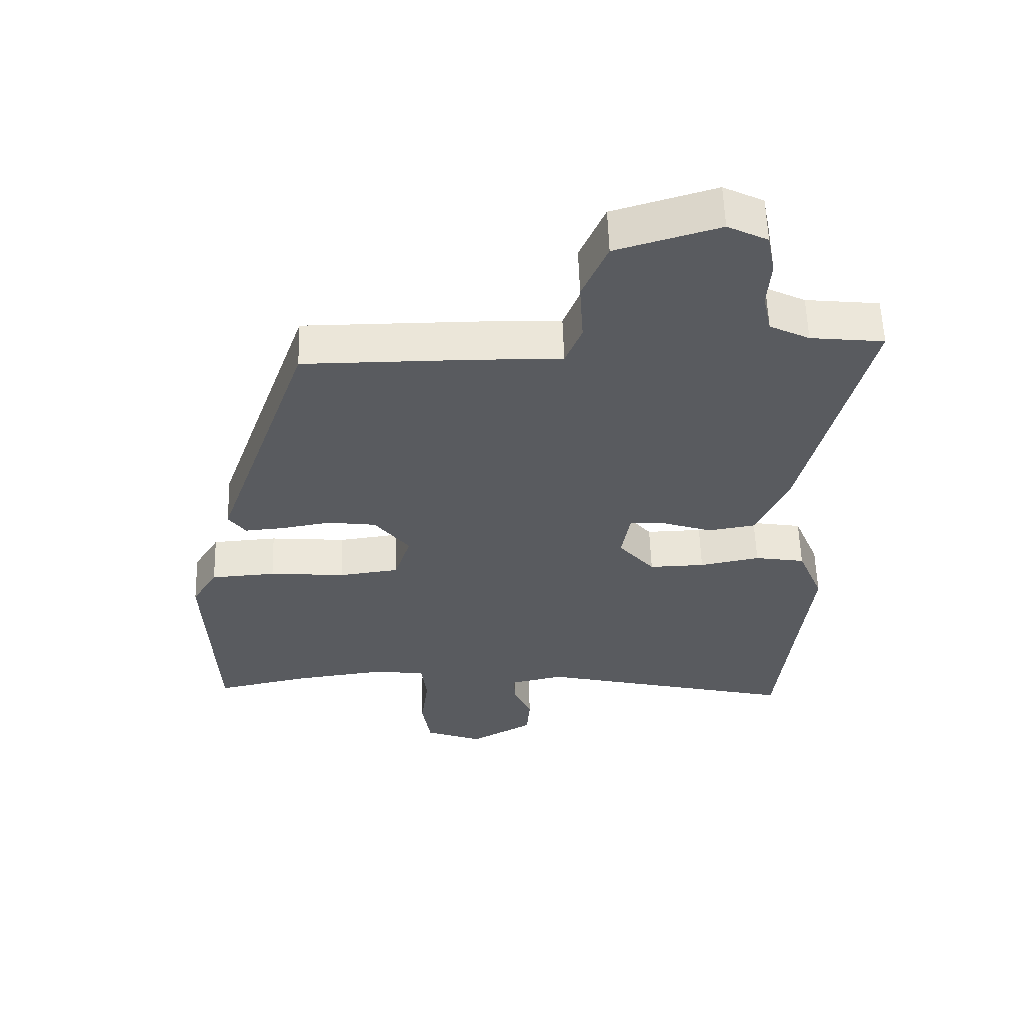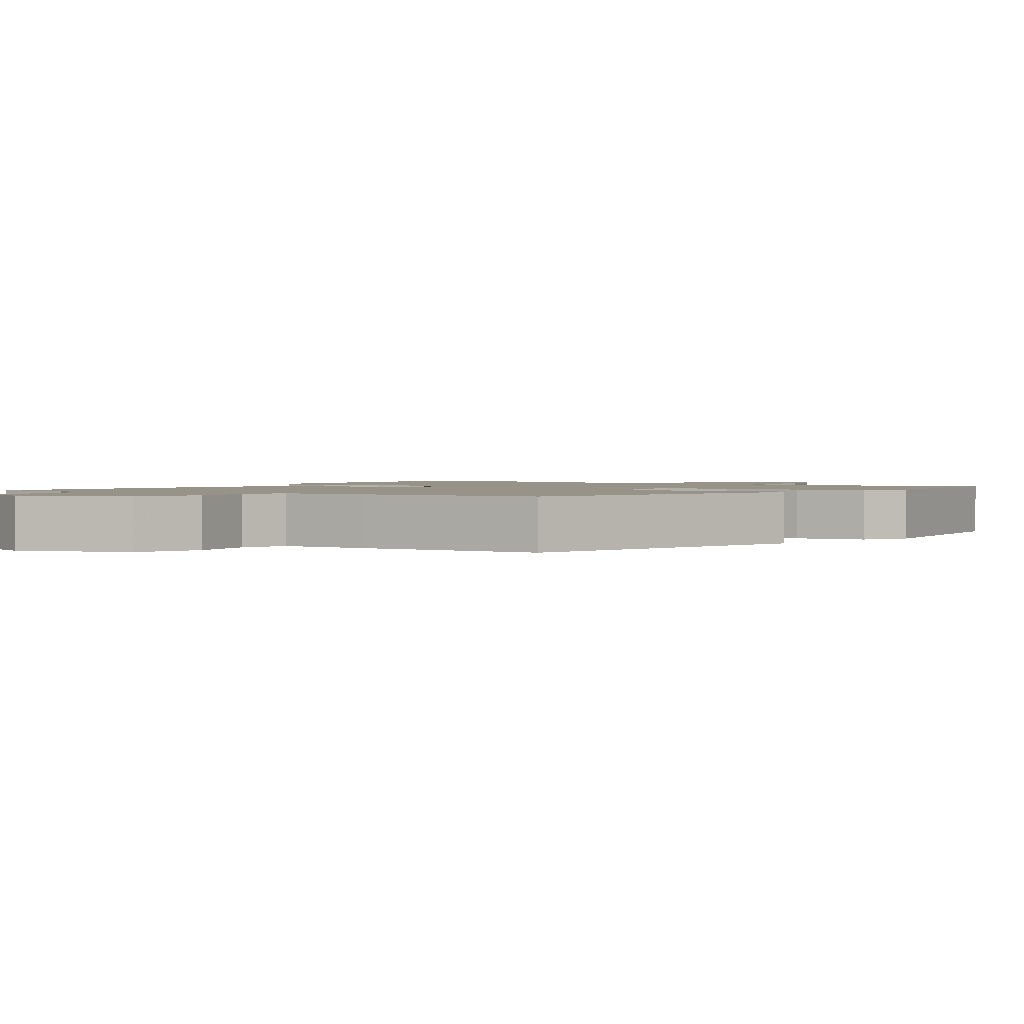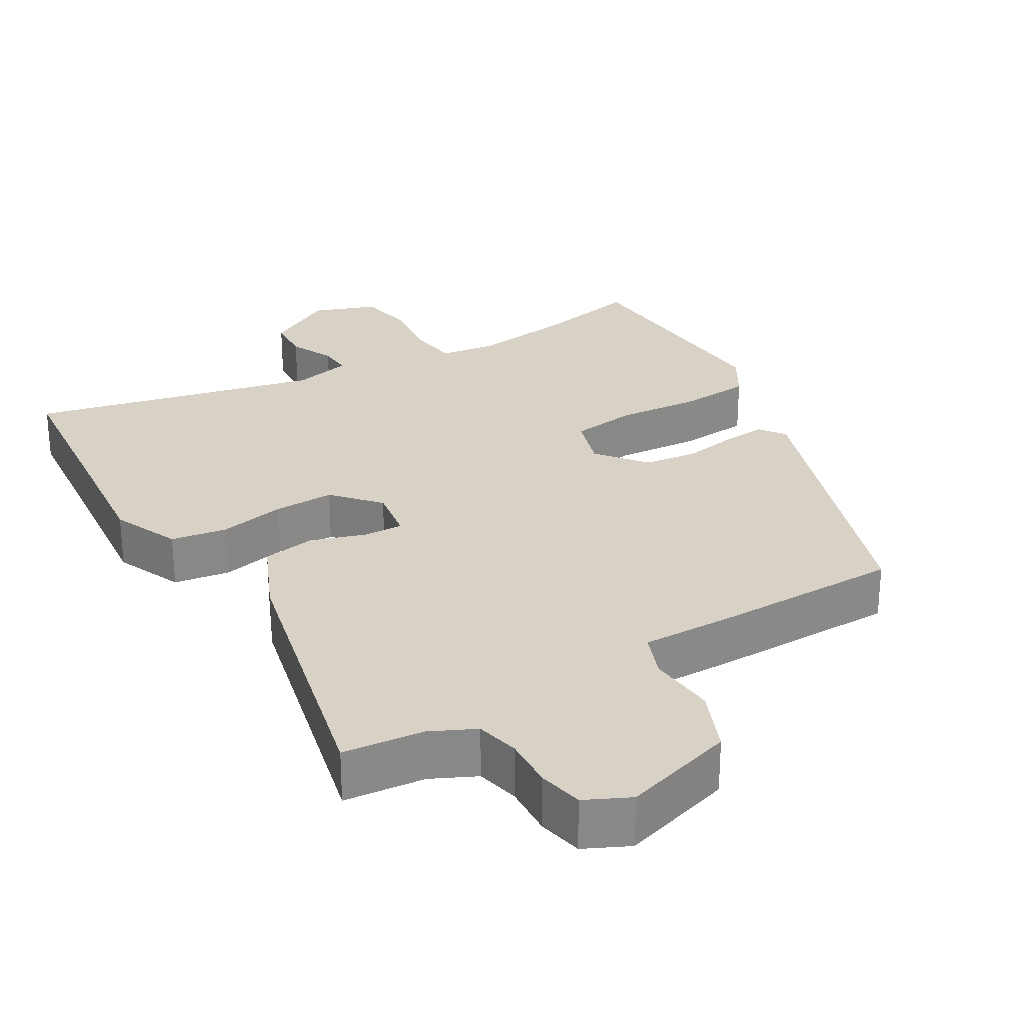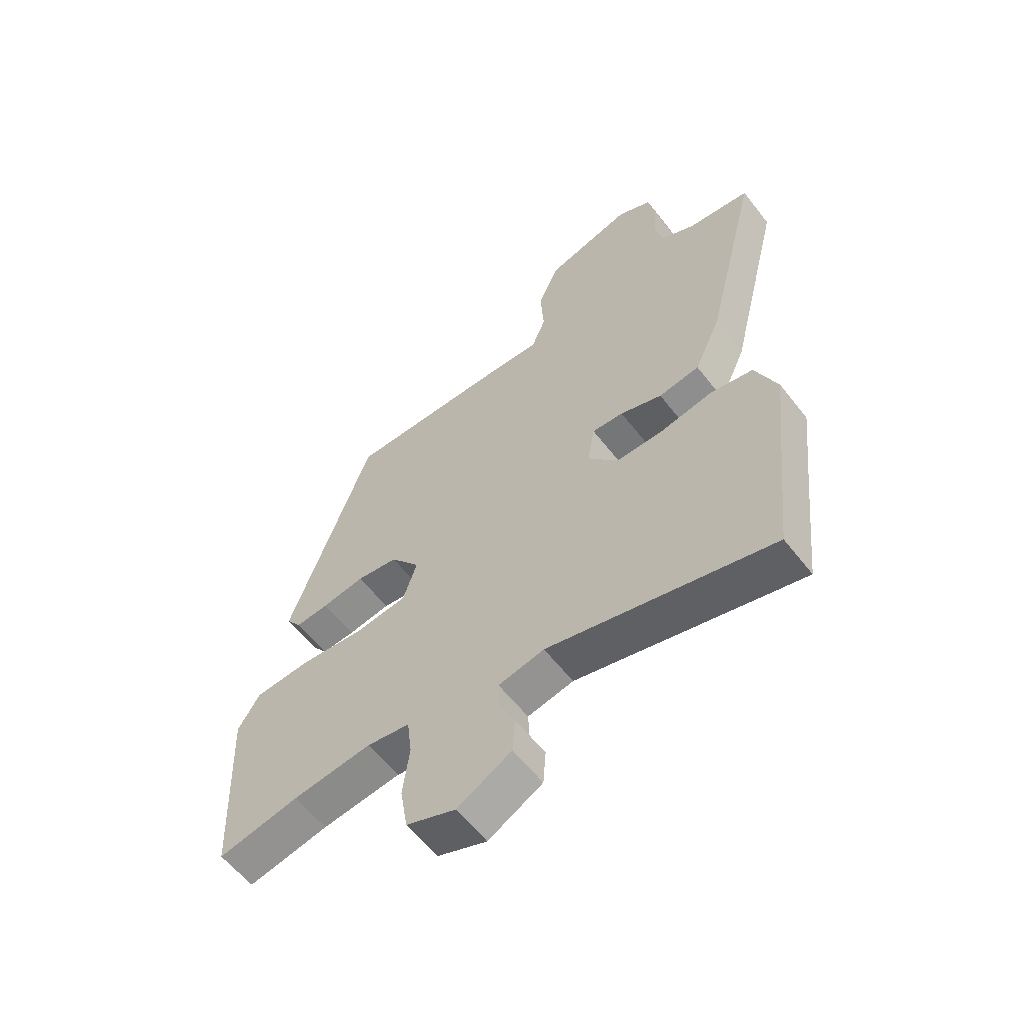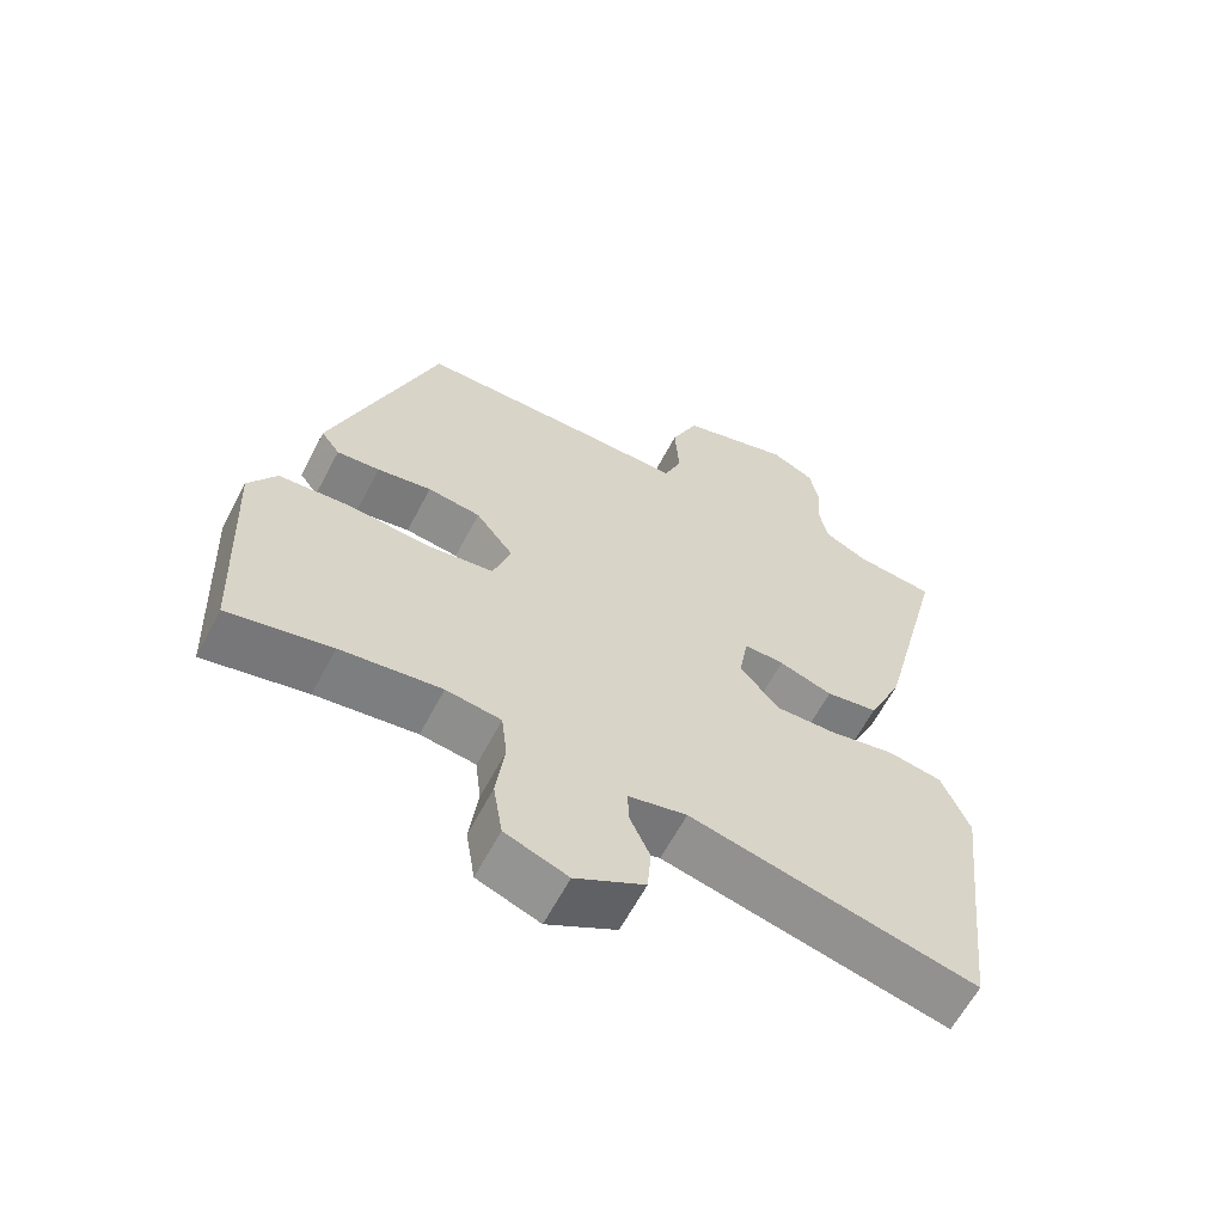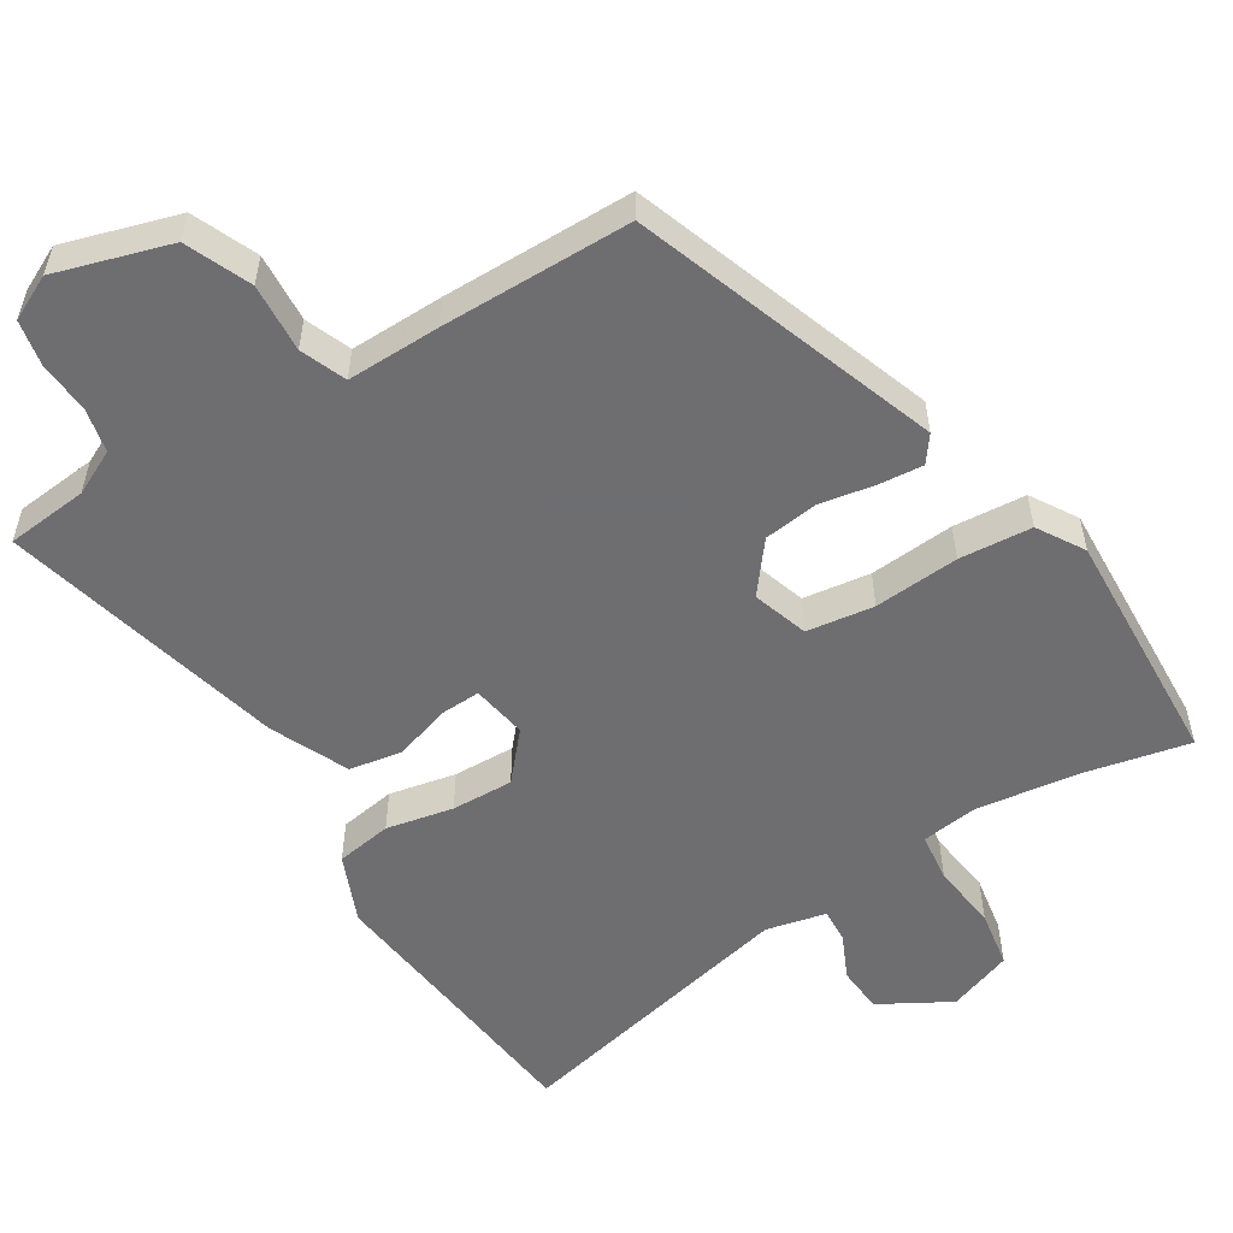
<metadata>
{"format":"obj","ext":"obj","renderer":"f3d","projection":"perspective","resolution":1024,"background":"white","views":[{"elev":57.4,"azim":178.3,"up":"+Z"},{"elev":1.6,"azim":30.3,"up":"+Y"},{"elev":27.5,"azim":-31.3,"up":"+Y"},{"elev":-58.9,"azim":-142.4,"up":"+Z"},{"elev":-62.3,"azim":152.3,"up":"+Z"},{"elev":-54.4,"azim":31.5,"up":"+Y"}]}
</metadata>
<code>
v -0.49 0.07 -0.59
v -0.513 0.07 -0.382
v -0.534 0.07 -0.199
v -0.495 0.07 -0.105
v -0.418 0.07 -0.092
v -0.326 0.07 -0.11
v -0.241 0.07 -0.112
v -0.186 0.07 -0.048
v -0.199 0.07 0.028
v -0.255 0.07 0.025
v -0.33 0.07 0
v -0.403 0.07 0.012
v -0.451 0.07 0.118
v -0.548 0.07 0.507
v -0.436 0.07 0.519
v -0.375 0.07 0.549
v -0.362 0.07 0.609
v -0.367 0.07 0.681
v -0.355 0.07 0.743
v -0.294 0.07 0.773
v -0.138 0.07 0.727
v -0.1 0.07 0.639
v -0.106 0.07 0.545
v -0.081 0.07 0.483
v 0.047 0.07 0.486
v 0.307 0.07 0.486
v 0.455 0.07 0.071
v 0.429 0.07 0.035
v 0.369 0.07 0.04
v 0.293 0.07 0.053
v 0.219 0.07 0.043
v 0.166 0.07 -0.025
v 0.191 0.07 -0.101
v 0.283 0.07 -0.113
v 0.399 0.07 -0.103
v 0.498 0.07 -0.11
v 0.537 0.07 -0.173
v 0.523 0.07 -0.505
v 0.379 0.07 -0.475
v 0.238 0.07 -0.457
v 0.161 0.07 -0.468
v 0.153 0.07 -0.536
v 0.165 0.07 -0.627
v 0.152 0.07 -0.707
v 0.064 0.07 -0.74
v -0.033 0.07 -0.686
v -0.038 0.07 -0.622
v -0.01 0.07 -0.56
v -0.008 0.07 -0.513
v -0.09 0.07 -0.495
v -0.49 0 -0.59
v -0.513 0 -0.382
v -0.534 0 -0.199
v -0.495 0 -0.105
v -0.418 0 -0.092
v -0.326 0 -0.11
v -0.241 0 -0.112
v -0.186 0 -0.048
v -0.199 0 0.028
v -0.255 0 0.025
v -0.33 0 0
v -0.403 0 0.012
v -0.451 0 0.118
v -0.548 0 0.507
v -0.436 0 0.519
v -0.375 0 0.549
v -0.362 0 0.609
v -0.367 0 0.681
v -0.355 0 0.743
v -0.294 0 0.773
v -0.138 0 0.727
v -0.1 0 0.639
v -0.106 0 0.545
v -0.081 0 0.483
v 0.047 0 0.486
v 0.307 0 0.486
v 0.455 0 0.071
v 0.429 0 0.035
v 0.369 0 0.04
v 0.293 0 0.053
v 0.219 0 0.043
v 0.166 0 -0.025
v 0.191 0 -0.101
v 0.283 0 -0.113
v 0.399 0 -0.103
v 0.498 0 -0.11
v 0.537 0 -0.173
v 0.523 0 -0.505
v 0.379 0 -0.475
v 0.238 0 -0.457
v 0.161 0 -0.468
v 0.153 0 -0.536
v 0.165 0 -0.627
v 0.152 0 -0.707
v 0.064 0 -0.74
v -0.033 0 -0.686
v -0.038 0 -0.622
v -0.01 0 -0.56
v -0.008 0 -0.513
v -0.09 0 -0.495
f 45 46 47 48
f 45 48 49
f 42 43 44 45
f 41 42 45 49
f 36 37 38 39
f 34 35 36 39
f 33 34 39 40
f 32 33 40 41
f 27 28 29 30
f 25 26 27 30
f 24 25 30 31
f 20 21 22 23
f 20 23 24
f 17 18 19 20
f 16 17 20 24
f 15 16 24 31
f 10 11 12 13
f 9 10 13 14
f 3 4 5 6
f 2 3 6 7
f 50 1 2 7
f 32 41 49 50
f 32 50 7 8
f 31 32 8 9
f 9 14 15 31
f 98 97 96 95
f 99 98 95
f 95 94 93 92
f 99 95 92 91
f 89 88 87 86
f 89 86 85 84
f 90 89 84 83
f 91 90 83 82
f 80 79 78 77
f 80 77 76 75
f 81 80 75 74
f 73 72 71 70
f 74 73 70
f 70 69 68 67
f 74 70 67 66
f 81 74 66 65
f 63 62 61 60
f 64 63 60 59
f 56 55 54 53
f 57 56 53 52
f 57 52 51 100
f 100 99 91 82
f 58 57 100 82
f 59 58 82 81
f 81 65 64 59
f 1 51 52 2
f 2 52 53 3
f 3 53 54 4
f 4 54 55 5
f 5 55 56 6
f 6 56 57 7
f 7 57 58 8
f 8 58 59 9
f 9 59 60 10
f 10 60 61 11
f 11 61 62 12
f 12 62 63 13
f 13 63 64 14
f 14 64 65 15
f 15 65 66 16
f 16 66 67 17
f 17 67 68 18
f 18 68 69 19
f 19 69 70 20
f 20 70 71 21
f 21 71 72 22
f 22 72 73 23
f 23 73 74 24
f 24 74 75 25
f 25 75 76 26
f 26 76 77 27
f 27 77 78 28
f 28 78 79 29
f 29 79 80 30
f 30 80 81 31
f 31 81 82 32
f 32 82 83 33
f 33 83 84 34
f 34 84 85 35
f 35 85 86 36
f 36 86 87 37
f 37 87 88 38
f 38 88 89 39
f 39 89 90 40
f 40 90 91 41
f 41 91 92 42
f 42 92 93 43
f 43 93 94 44
f 44 94 95 45
f 45 95 96 46
f 46 96 97 47
f 47 97 98 48
f 48 98 99 49
f 49 99 100 50
f 50 100 51 1

</code>
